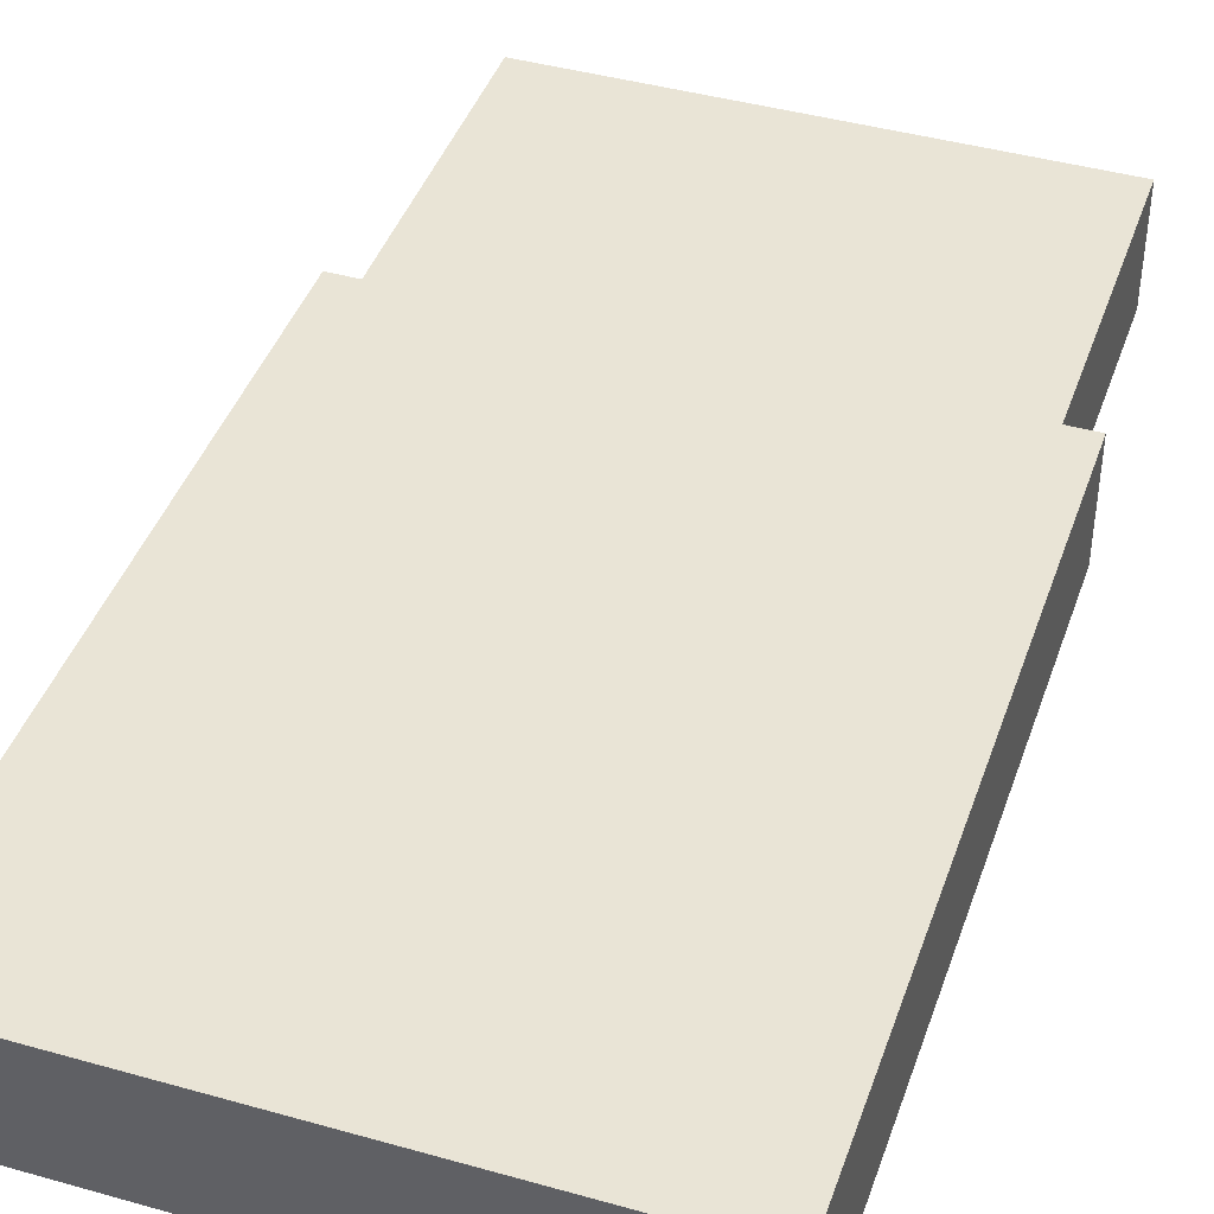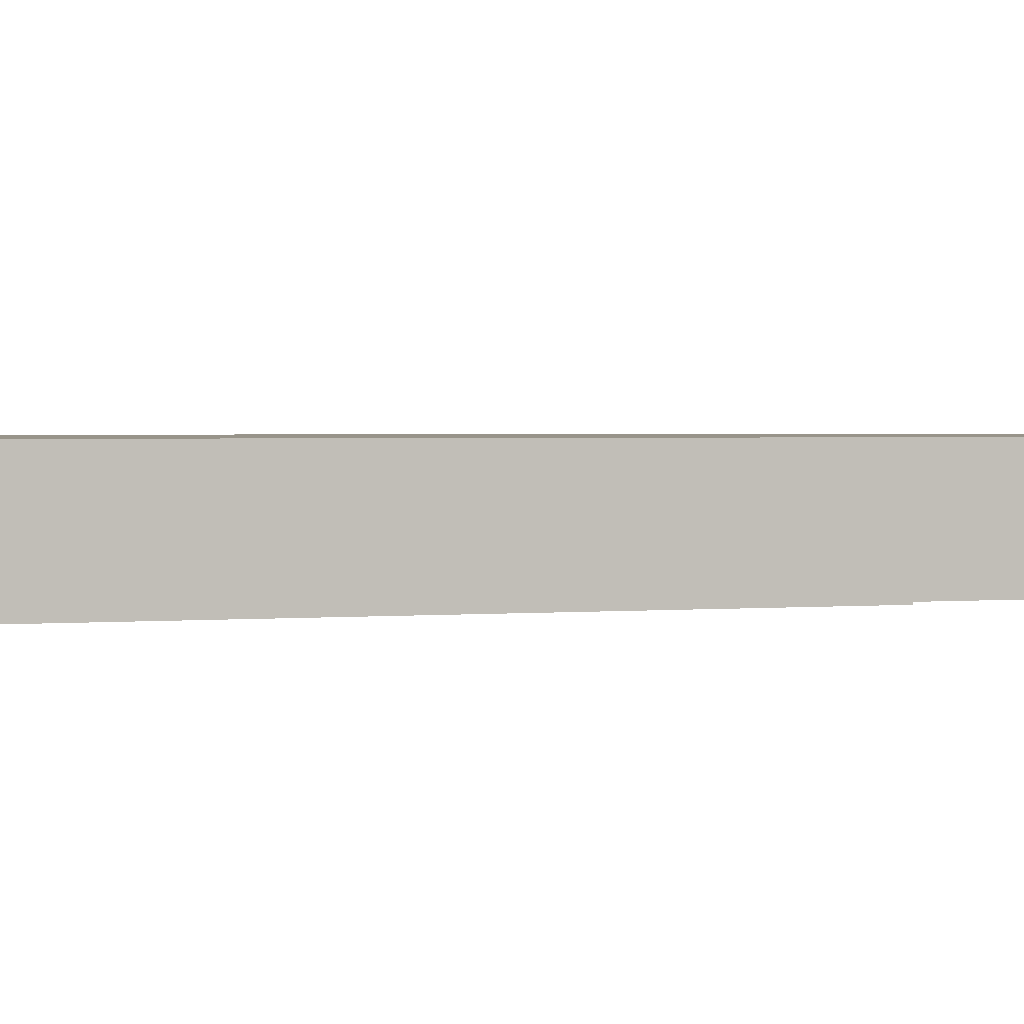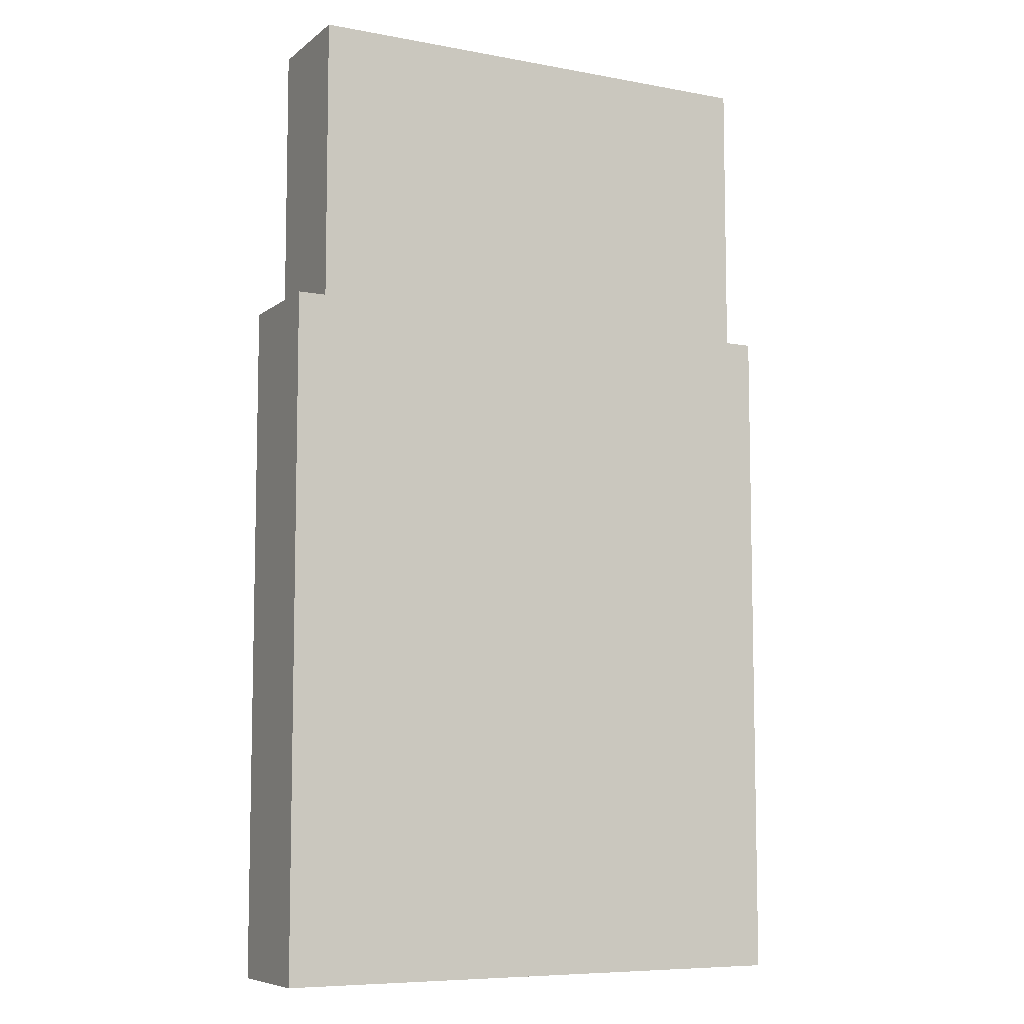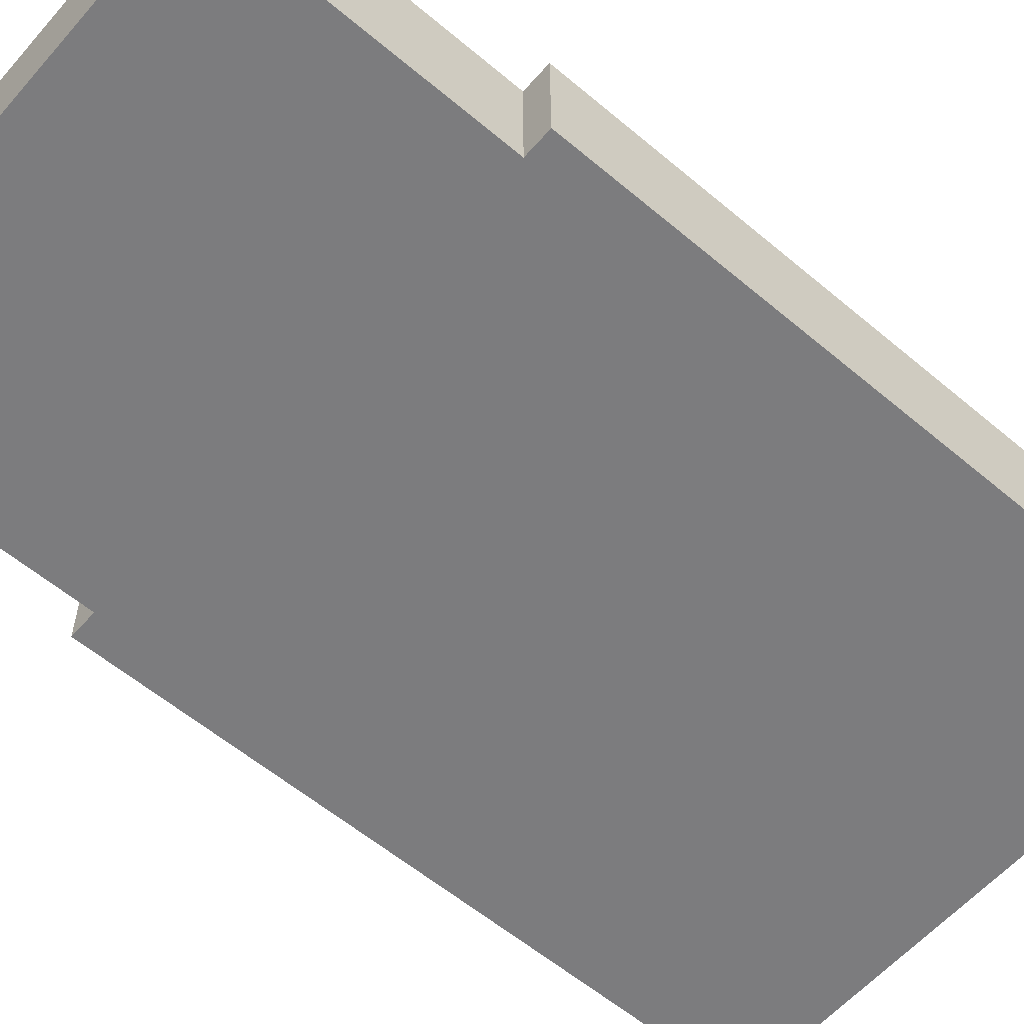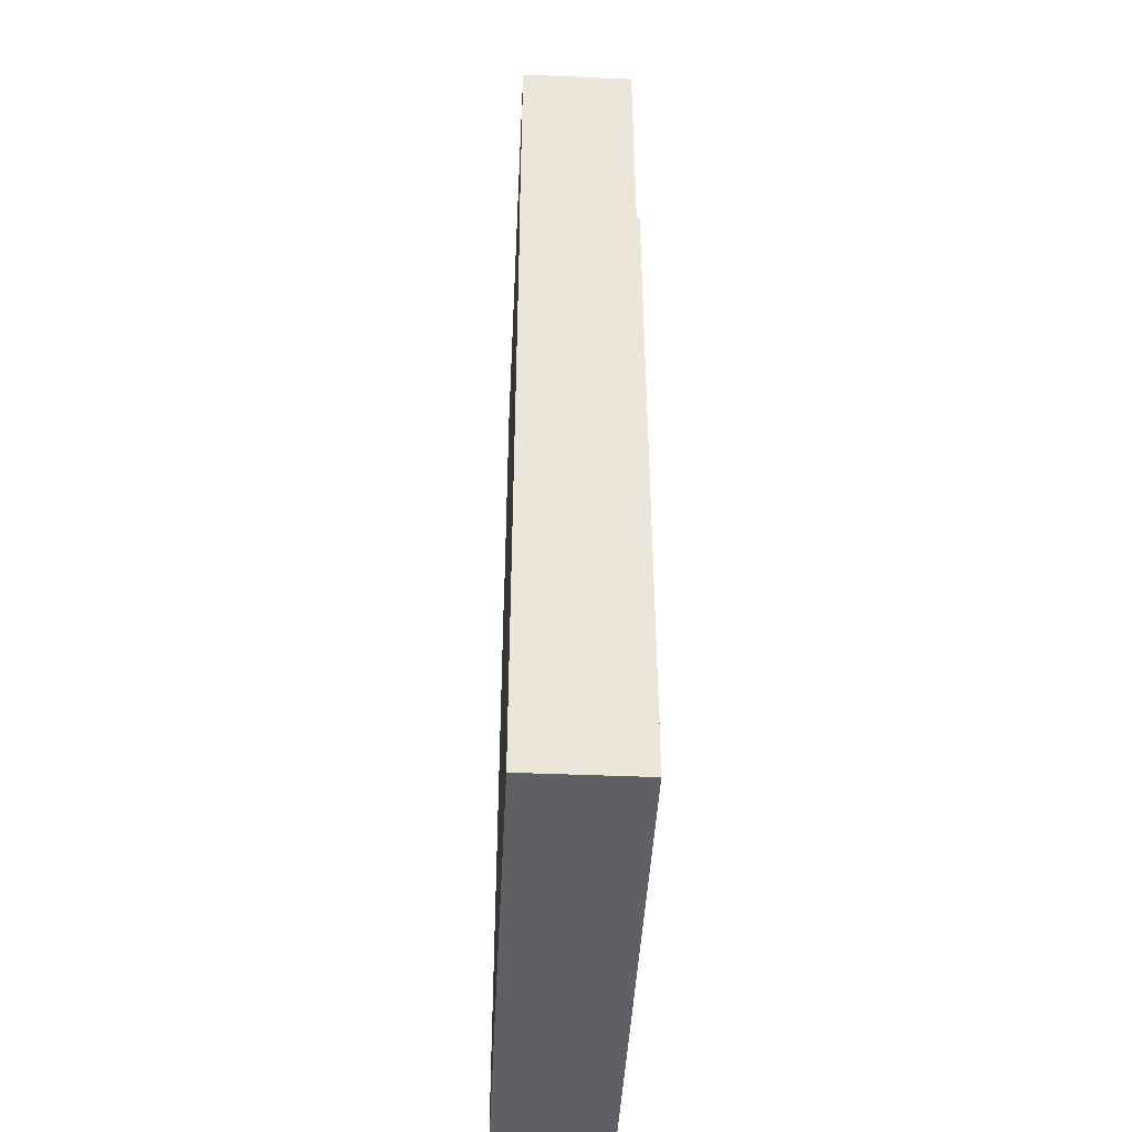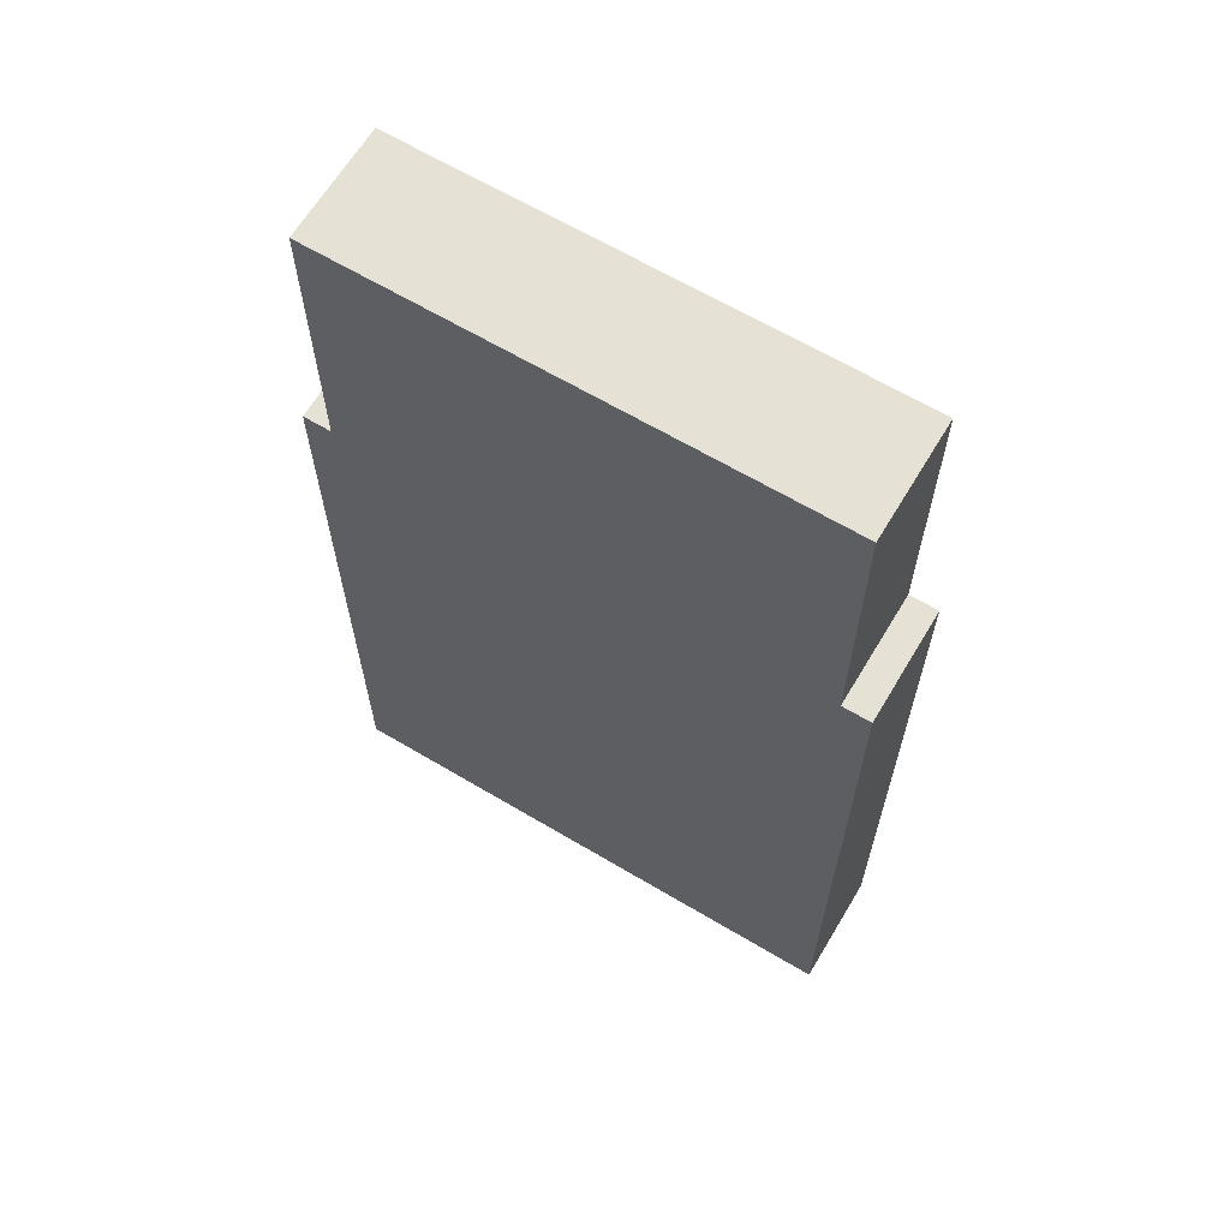
<metadata>
{"format":"obj","ext":"obj","renderer":"f3d","projection":"perspective","resolution":1024,"background":"white","views":[{"elev":42.5,"azim":-161.4,"up":"+Y"},{"elev":1.8,"azim":-107.9,"up":"+Y"},{"elev":-7.8,"azim":-27.5,"up":"+Z"},{"elev":-58.9,"azim":49.1,"up":"+Y"},{"elev":-44.8,"azim":-92.8,"up":"+Z"},{"elev":64.8,"azim":-149.1,"up":"+Z"}]}
</metadata>
<code>
o
v 1.1 2 -1.2
v 1.1 2 -3.6
v 1.1 2.4 -1.2
v 1.1 2.4 -3.6
v 1.2 2 -0.2
v 1.2 2 -1.2
v 1.2 2.4 -0.2
v 1.2 2.4 -1.2
v 2.9 2 -0.2
v 2.9 2 -1.2
v 2.9 2.4 -0.2
v 2.9 2.4 -1.2
v 3 2 -1.2
v 3 2 -3.6
v 3 2.4 -1.2
v 3 2.4 -3.6
v 1.2 2 -0.2
v 1.2 2.4 -0.2
v 2.9 2 -0.2
v 2.9 2.4 -0.2
v 1.1 2 -1.2
v 1.1 2.4 -1.2
v 1.2 2 -1.2
v 1.2 2.4 -1.2
v 2.9 2 -1.2
v 2.9 2.4 -1.2
v 3 2 -1.2
v 3 2.4 -1.2
v 1.1 2 -3.6
v 1.1 2.4 -3.6
v 3 2 -3.6
v 3 2.4 -3.6
v 1.2 2 -0.2
v 2.9 2 -0.2
v 1.1 2 -1.2
v 1.2 2 -1.2
v 2.9 2 -1.2
v 3 2 -1.2
v 1.1 2 -3.6
v 3 2 -3.6
v 1.2 2.4 -0.2
v 2.9 2.4 -0.2
v 1.1 2.4 -1.2
v 1.2 2.4 -1.2
v 2.9 2.4 -1.2
v 3 2.4 -1.2
v 1.1 2.4 -3.6
v 3 2.4 -3.6
f 3 2 1
f 4 2 3
f 7 6 5
f 8 6 7
f 9 10 11
f 11 10 12
f 13 14 15
f 15 14 16
f 19 18 17
f 20 18 19
f 23 22 21
f 24 22 23
f 27 26 25
f 28 26 27
f 29 30 31
f 31 30 32
f 36 34 33
f 37 34 36
f 39 36 35
f 39 38 37
f 39 37 36
f 40 38 39
f 41 42 44
f 44 42 45
f 43 44 47
f 45 46 47
f 44 45 47
f 47 46 48

</code>
